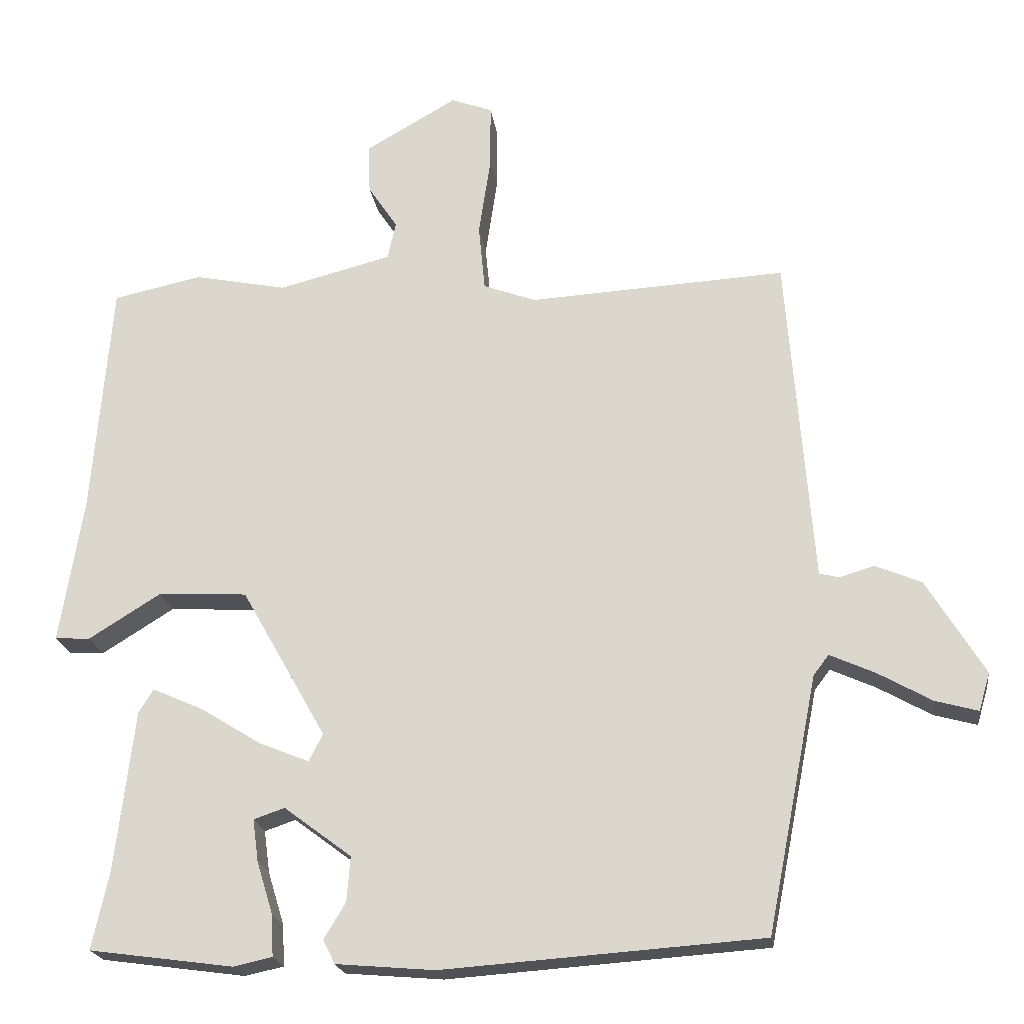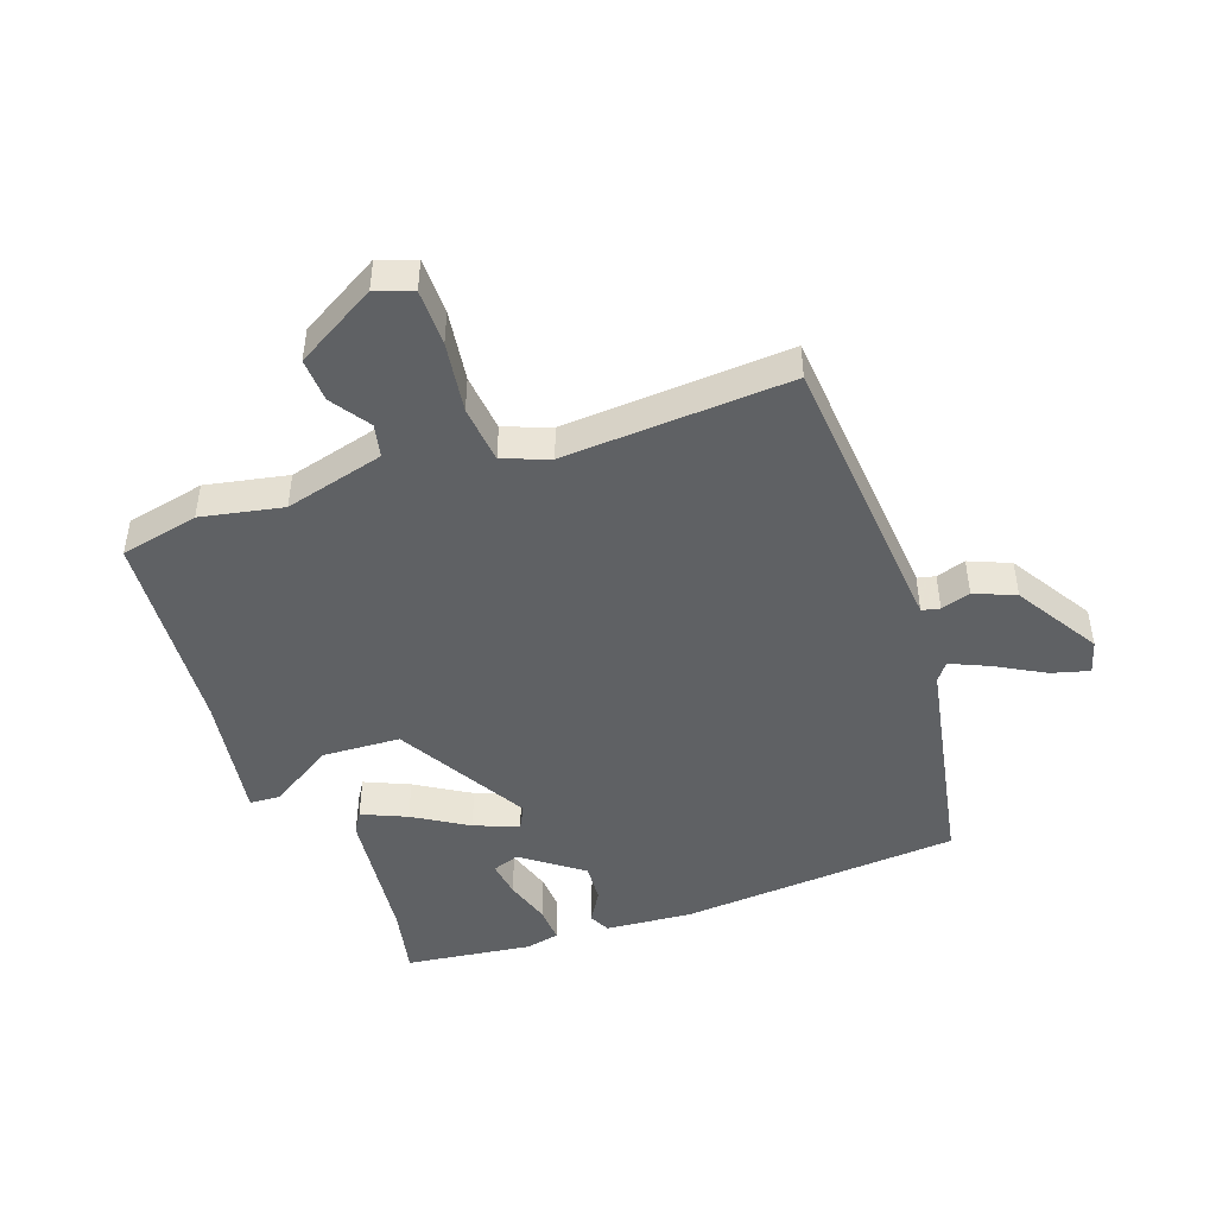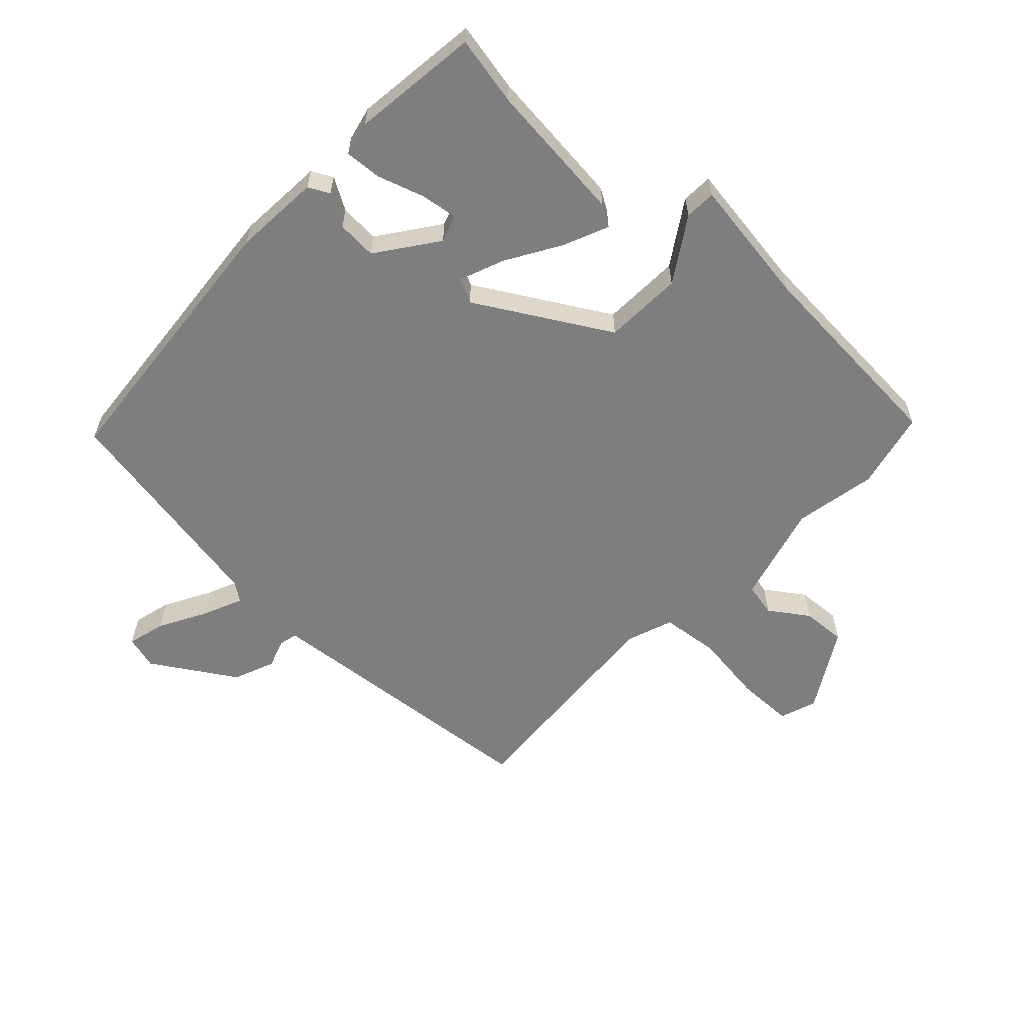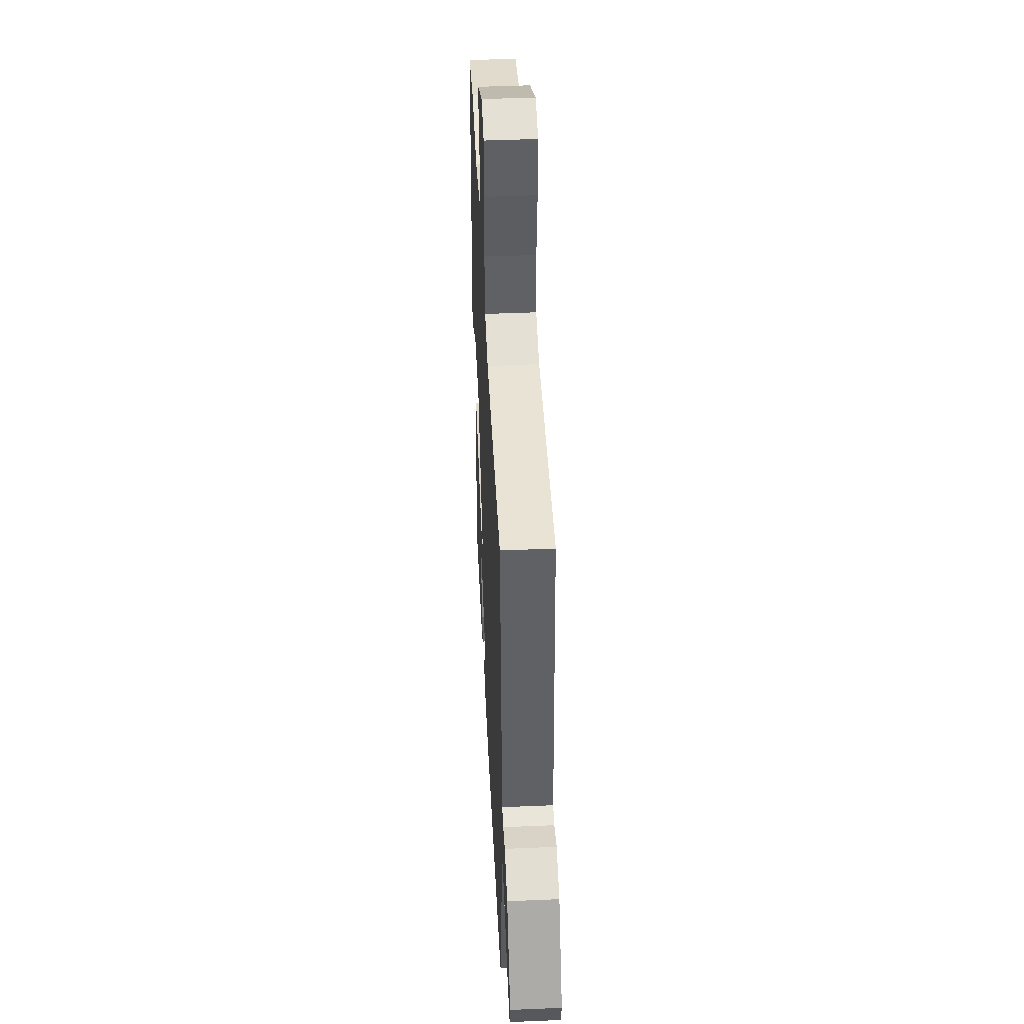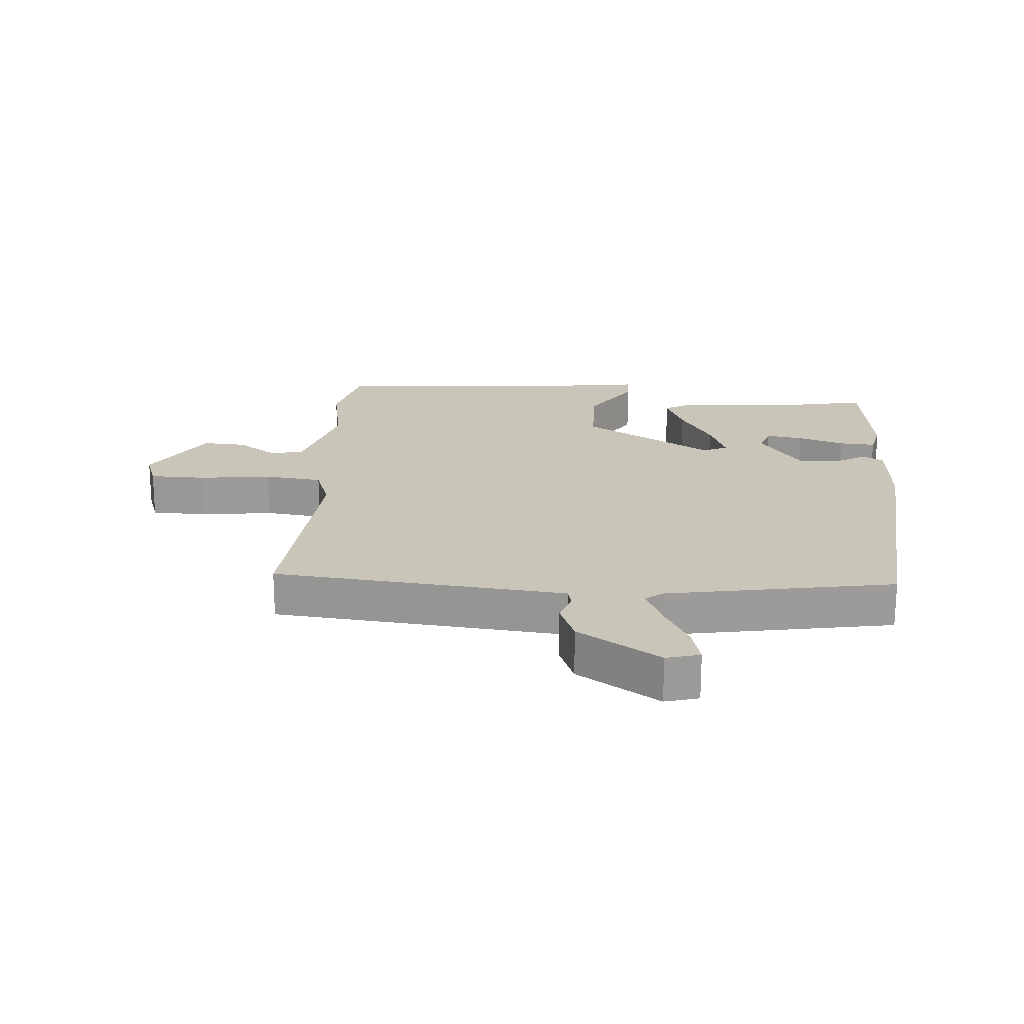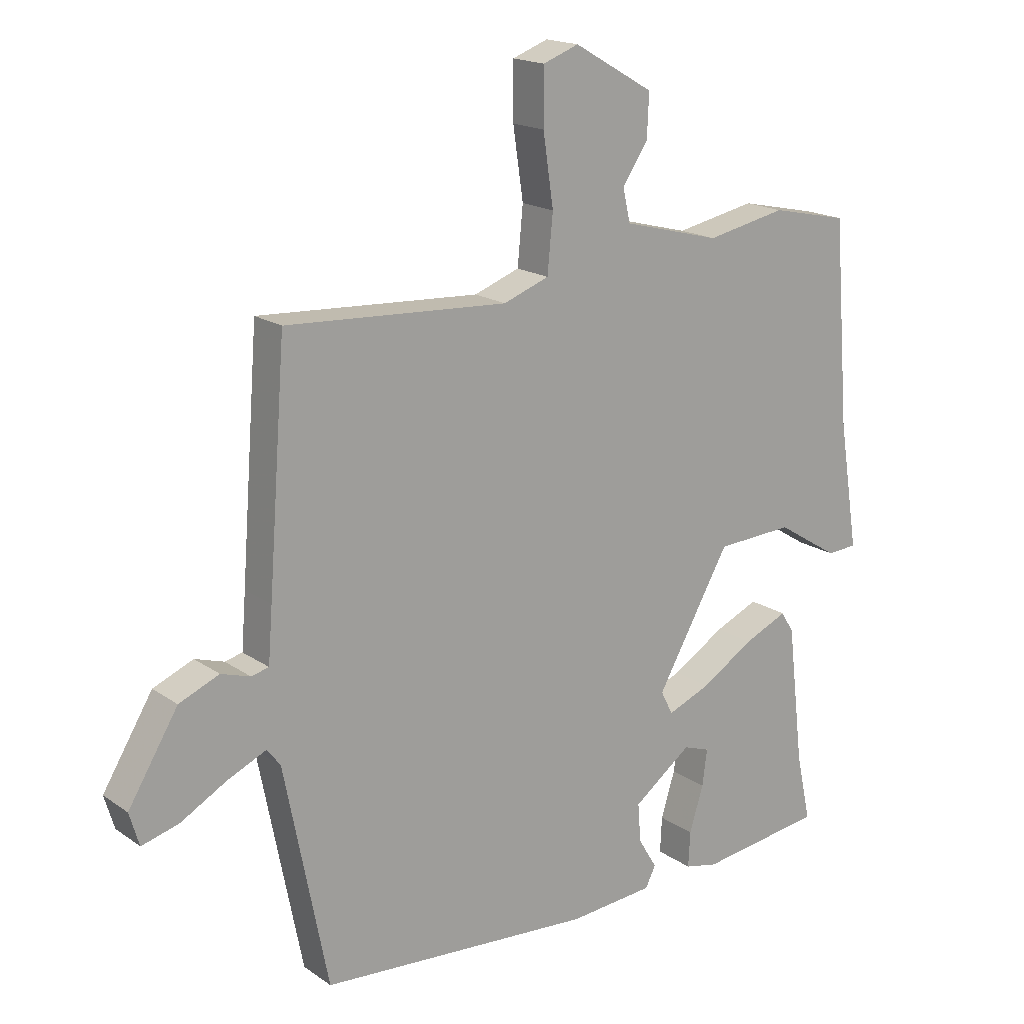
<metadata>
{"format":"obj","ext":"obj","renderer":"f3d","projection":"perspective","resolution":1024,"background":"white","views":[{"elev":-20.9,"azim":7.9,"up":"+Z"},{"elev":-46.6,"azim":19.9,"up":"+Y"},{"elev":-59.4,"azim":-132.4,"up":"+Y"},{"elev":45.4,"azim":87.2,"up":"+Z"},{"elev":20.7,"azim":95.4,"up":"+Y"},{"elev":17.6,"azim":143.1,"up":"+Z"}]}
</metadata>
<code>
v 0.44 0.07 -0.514
v -0.014 0.07 -0.546
v -0.154 0.07 -0.534
v -0.171 0.07 -0.5
v -0.14 0.07 -0.449
v -0.135 0.07 -0.385
v -0.231 0.07 -0.313
v -0.275 0.07 -0.328
v -0.267 0.07 -0.388
v -0.244 0.07 -0.463
v -0.241 0.07 -0.522
v -0.296 0.07 -0.534
v -0.501 0.07 -0.506
v -0.477 0.07 -0.395
v -0.45 0.07 -0.166
v -0.429 0.07 -0.132
v -0.357 0.07 -0.164
v -0.27 0.07 -0.218
v -0.199 0.07 -0.247
v -0.179 0.07 -0.208
v -0.3 0.07 0.006
v -0.427 0.07 0.013
v -0.53 0.07 -0.051
v -0.58 0.07 -0.048
v -0.547 0.07 0.16
v -0.52 0.07 0.496
v -0.393 0.07 0.523
v -0.261 0.07 0.496
v -0.1 0.07 0.537
v -0.088 0.07 0.591
v -0.13 0.07 0.654
v -0.133 0.07 0.725
v -0.002 0.07 0.8
v 0.057 0.07 0.778
v 0.057 0.07 0.687
v 0.04 0.07 0.572
v 0.049 0.07 0.478
v 0.124 0.07 0.45
v 0.49 0.07 0.47
v 0.519 0.07 0.088
v 0.526 0.07 -0.002
v 0.555 0.07 -0.009
v 0.603 0.07 0.006
v 0.669 0.07 -0.022
v 0.751 0.07 -0.157
v 0.735 0.07 -0.211
v 0.674 0.07 -0.194
v 0.598 0.07 -0.151
v 0.534 0.07 -0.122
v 0.512 0.07 -0.151
v 0.44 0 -0.514
v -0.014 0 -0.546
v -0.154 0 -0.534
v -0.171 0 -0.5
v -0.14 0 -0.449
v -0.135 0 -0.385
v -0.231 0 -0.313
v -0.275 0 -0.328
v -0.267 0 -0.388
v -0.244 0 -0.463
v -0.241 0 -0.522
v -0.296 0 -0.534
v -0.501 0 -0.506
v -0.477 0 -0.395
v -0.45 0 -0.166
v -0.429 0 -0.132
v -0.357 0 -0.164
v -0.27 0 -0.218
v -0.199 0 -0.247
v -0.179 0 -0.208
v -0.3 0 0.006
v -0.427 0 0.013
v -0.53 0 -0.051
v -0.58 0 -0.048
v -0.547 0 0.16
v -0.52 0 0.496
v -0.393 0 0.523
v -0.261 0 0.496
v -0.1 0 0.537
v -0.088 0 0.591
v -0.13 0 0.654
v -0.133 0 0.725
v -0.002 0 0.8
v 0.057 0 0.778
v 0.057 0 0.687
v 0.04 0 0.572
v 0.049 0 0.478
v 0.124 0 0.45
v 0.49 0 0.47
v 0.519 0 0.088
v 0.526 0 -0.002
v 0.555 0 -0.009
v 0.603 0 0.006
v 0.669 0 -0.022
v 0.751 0 -0.157
v 0.735 0 -0.211
v 0.674 0 -0.194
v 0.598 0 -0.151
v 0.534 0 -0.122
v 0.512 0 -0.151
f 45 46 47 48
f 45 48 49
f 42 43 44 45
f 41 42 45 49
f 40 41 49 50
f 38 39 40 50
f 33 34 35 36
f 33 36 37
f 30 31 32 33
f 29 30 33 37
f 28 29 37
f 25 26 27 28
f 22 23 24 25
f 21 22 25 28
f 20 21 28 37
f 15 16 17 18
f 14 15 18 19
f 13 14 19
f 9 10 11 12
f 8 9 12 13
f 2 3 4 5
f 2 5 6
f 1 2 6
f 50 1 6 7
f 20 37 38 50
f 19 20 50 7
f 8 13 19
f 7 8 19
f 98 97 96 95
f 99 98 95
f 95 94 93 92
f 99 95 92 91
f 100 99 91 90
f 100 90 89 88
f 86 85 84 83
f 87 86 83
f 83 82 81 80
f 87 83 80 79
f 87 79 78
f 78 77 76 75
f 75 74 73 72
f 78 75 72 71
f 87 78 71 70
f 68 67 66 65
f 69 68 65 64
f 69 64 63
f 62 61 60 59
f 63 62 59 58
f 55 54 53 52
f 56 55 52
f 56 52 51
f 57 56 51 100
f 100 88 87 70
f 57 100 70 69
f 69 63 58
f 69 58 57
f 1 51 52 2
f 2 52 53 3
f 3 53 54 4
f 4 54 55 5
f 5 55 56 6
f 6 56 57 7
f 7 57 58 8
f 8 58 59 9
f 9 59 60 10
f 10 60 61 11
f 11 61 62 12
f 12 62 63 13
f 13 63 64 14
f 14 64 65 15
f 15 65 66 16
f 16 66 67 17
f 17 67 68 18
f 18 68 69 19
f 19 69 70 20
f 20 70 71 21
f 21 71 72 22
f 22 72 73 23
f 23 73 74 24
f 24 74 75 25
f 25 75 76 26
f 26 76 77 27
f 27 77 78 28
f 28 78 79 29
f 29 79 80 30
f 30 80 81 31
f 31 81 82 32
f 32 82 83 33
f 33 83 84 34
f 34 84 85 35
f 35 85 86 36
f 36 86 87 37
f 37 87 88 38
f 38 88 89 39
f 39 89 90 40
f 40 90 91 41
f 41 91 92 42
f 42 92 93 43
f 43 93 94 44
f 44 94 95 45
f 45 95 96 46
f 46 96 97 47
f 47 97 98 48
f 48 98 99 49
f 49 99 100 50
f 50 100 51 1

</code>
